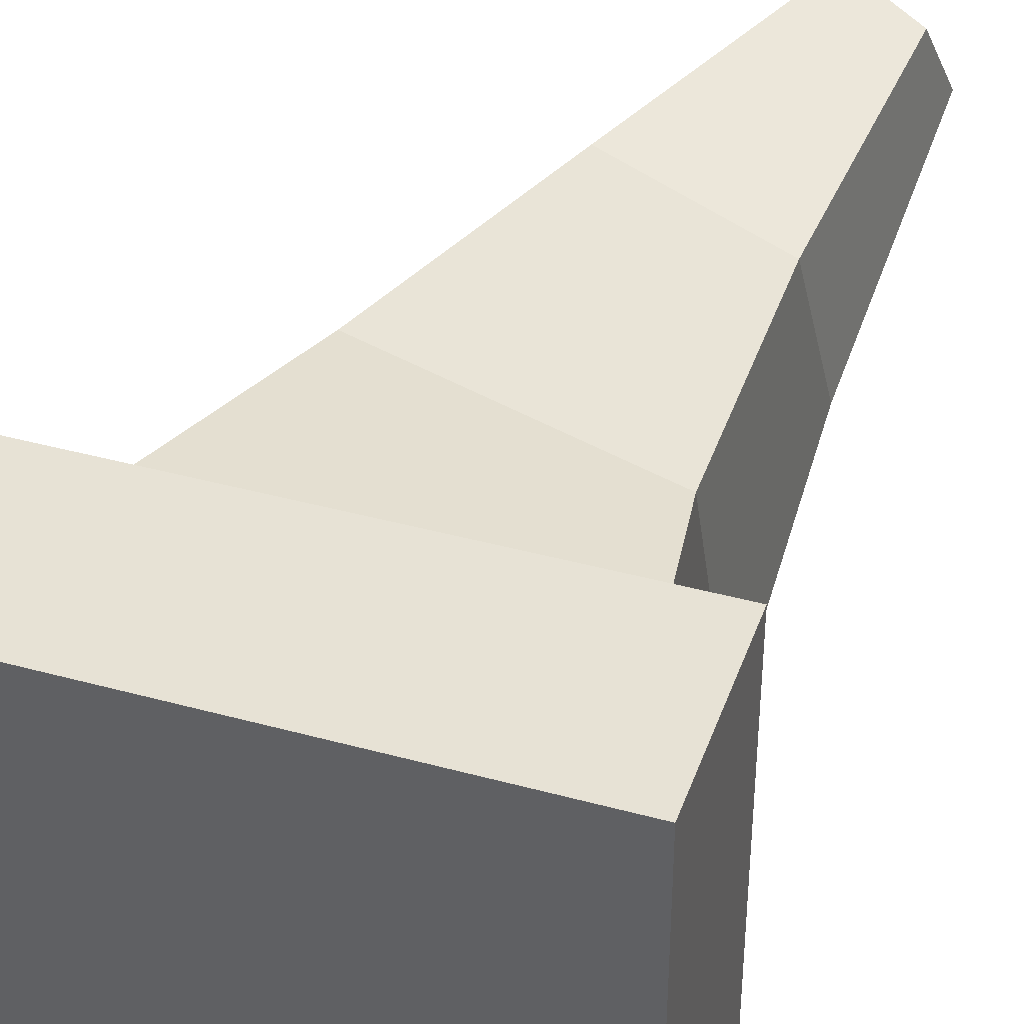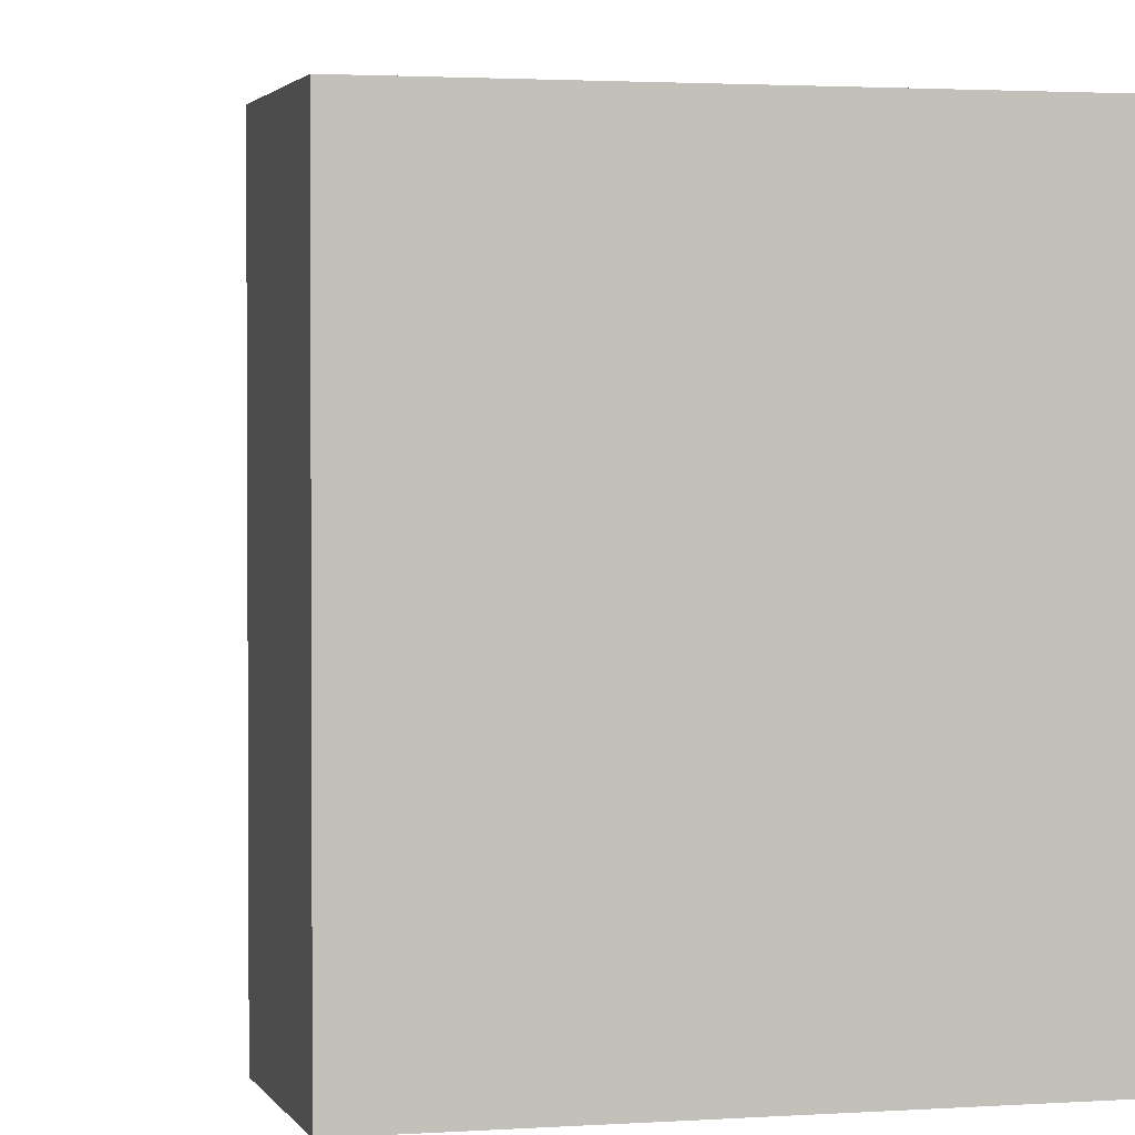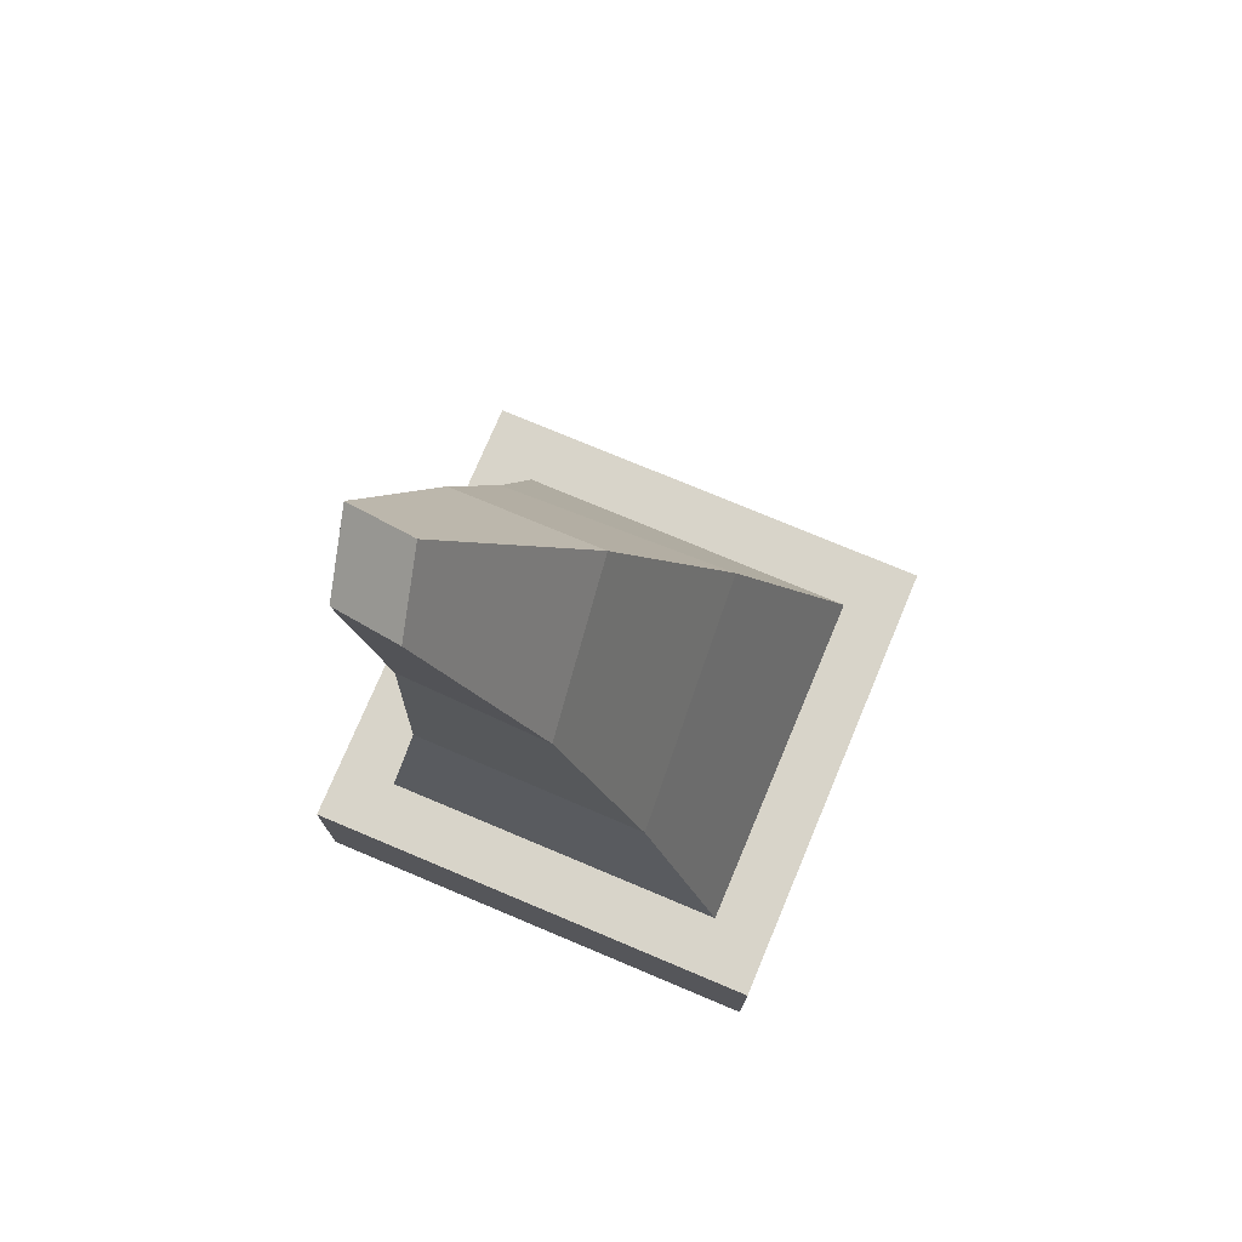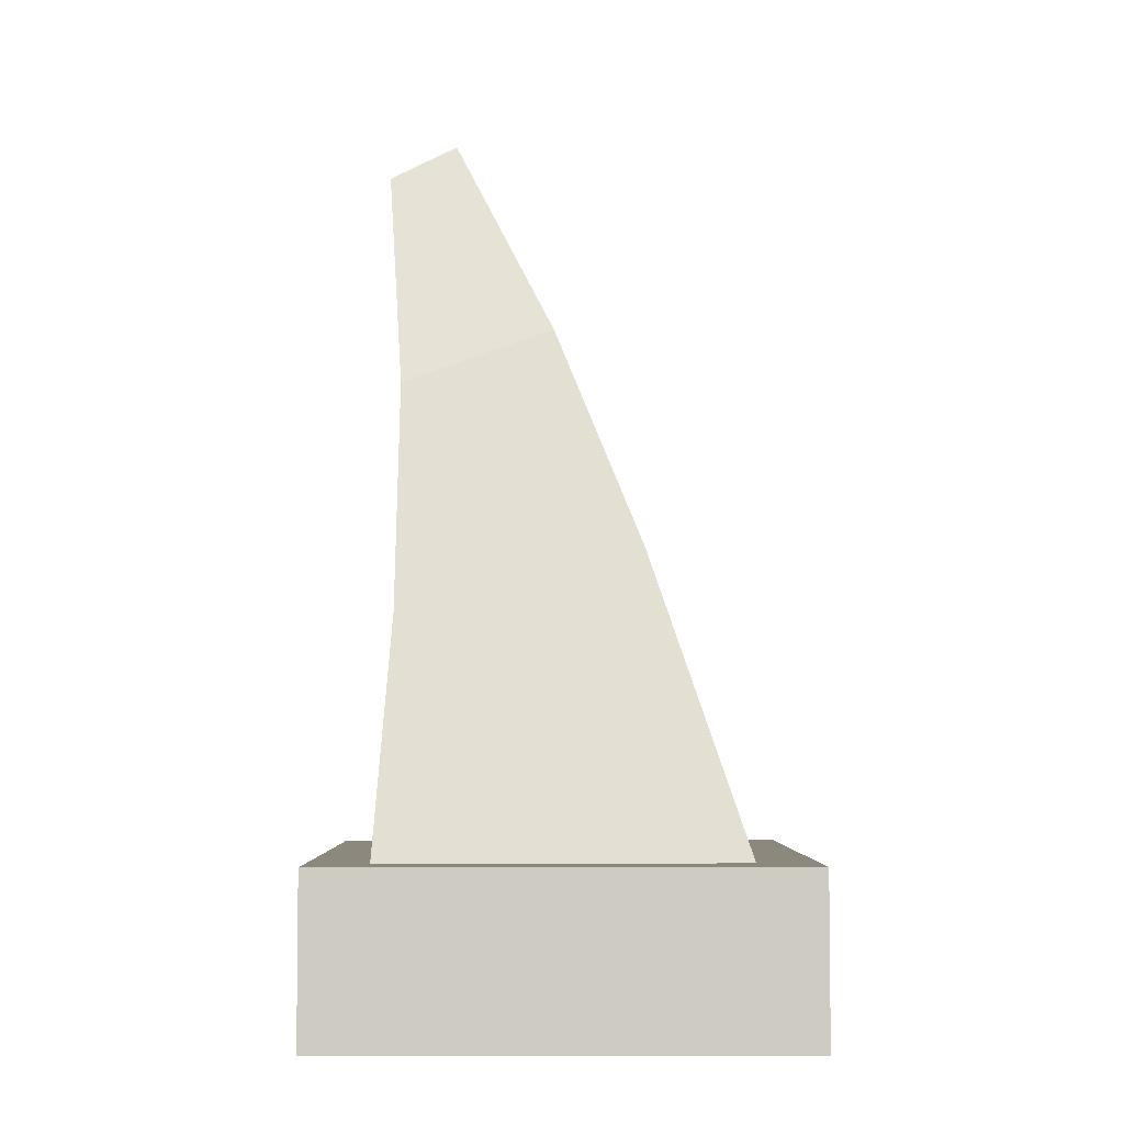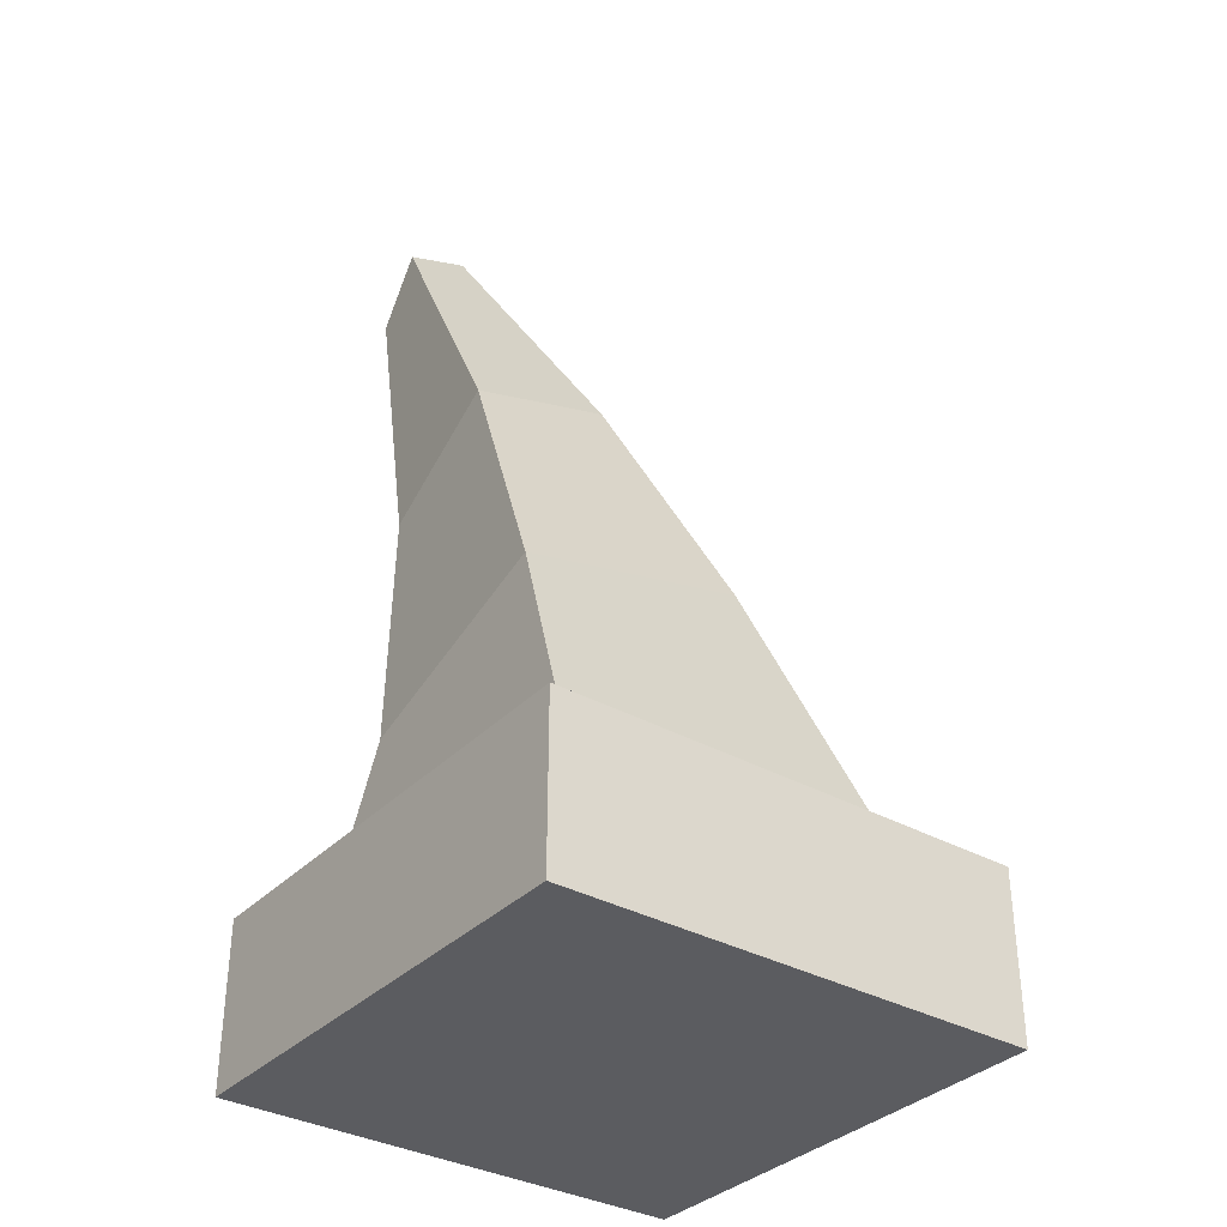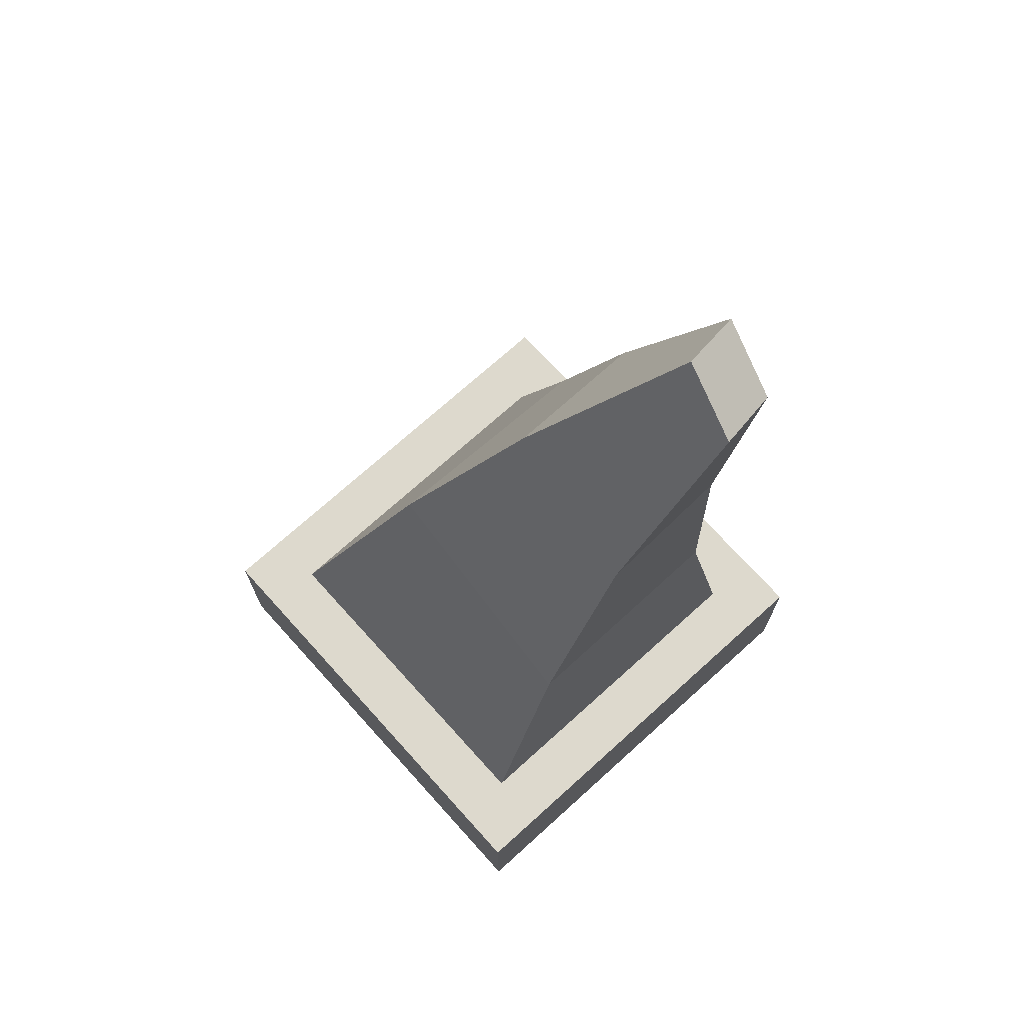
<metadata>
{"format":"obj","ext":"obj","renderer":"f3d","projection":"perspective","resolution":1024,"background":"white","views":[{"elev":40.4,"azim":18.6,"up":"+Z"},{"elev":2.1,"azim":-14.6,"up":"+Z"},{"elev":75.1,"azim":112.8,"up":"+Y"},{"elev":-4.4,"azim":179.6,"up":"+Y"},{"elev":-34.7,"azim":143.1,"up":"+Y"},{"elev":72.0,"azim":-42.1,"up":"+Y"}]}
</metadata>
<code>
o Cube
v 0.3197 0.7155 0.3197
v -0.375 0.35 0.375
v -0.375 0.35 -0.375
v -0.5 0.35 0.5
v -0.5 0 0.5
v 0.5 0.35 -0.5
v -0.5 0 -0.5
v 0.5 0 0.5
v 0.5 0 -0.5
v 0.5 0.35 0.5
v -0.5 0.35 -0.5
v 0.375 0.35 -0.375
v 0.375 0.35 0.375
v 0.345 0.85 -0.195
v -0.015 1.35 0.345
v 0.3857 1.85 0.2057
v 0.2057 1.85 0.3857
v -0.1697 0.9845 -0.1697
v -0.195 0.85 0.345
v 0.345 1.35 -0.015
v 0.3124 1.228 0.3124
v 0.01755 1.472 0.01755
v 0.3536 1.769 0.3536
v 0.2379 1.931 0.2379
f 9 8 5 7
f 9 6 10 8
f 8 10 4 5
f 5 4 11 7
f 6 9 7 11
f 2 13 1 19
f 6 11 4 10
f 18 19 15 22
f 13 12 14 1
f 3 2 19 18
f 12 3 18 14
f 20 22 24 16
f 14 18 22 20
f 19 1 21 15
f 1 14 20 21
f 16 24 17 23
f 15 21 23 17
f 21 20 16 23
f 22 15 17 24

</code>
